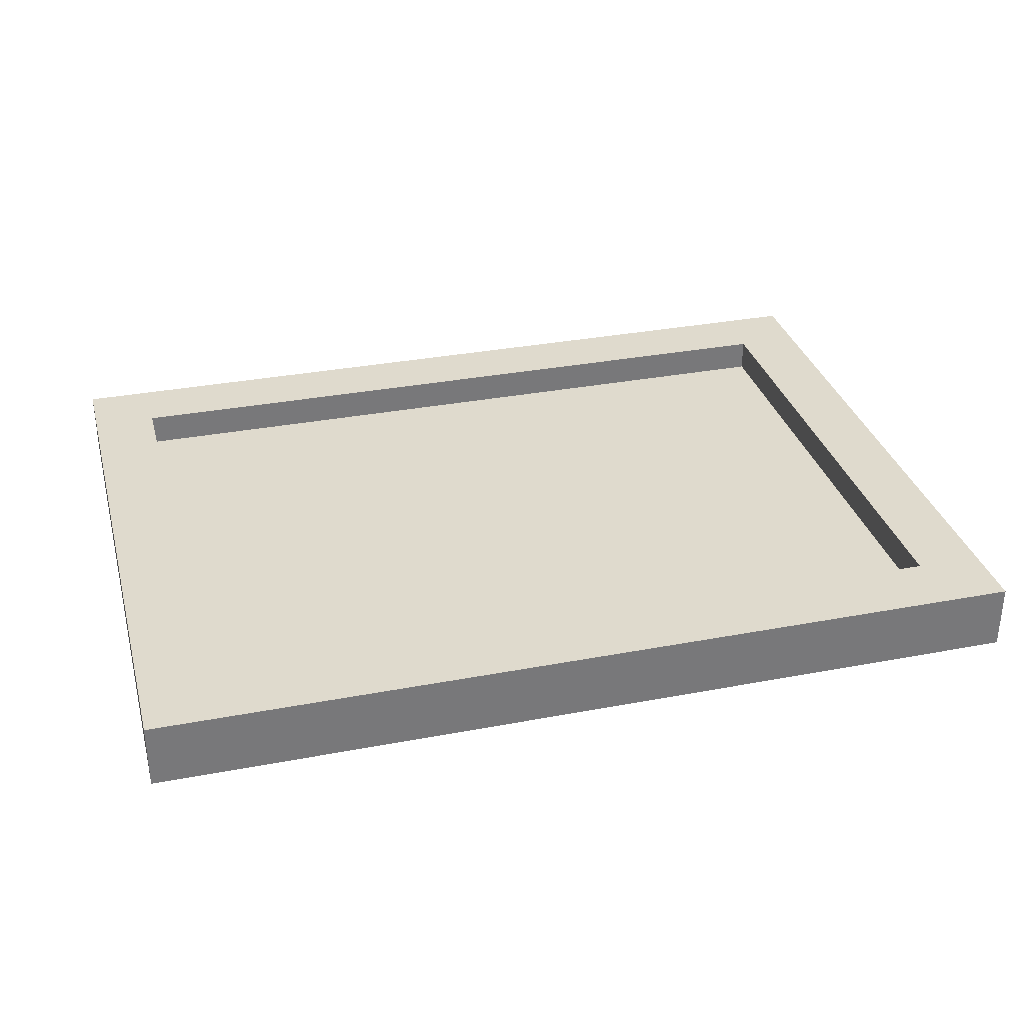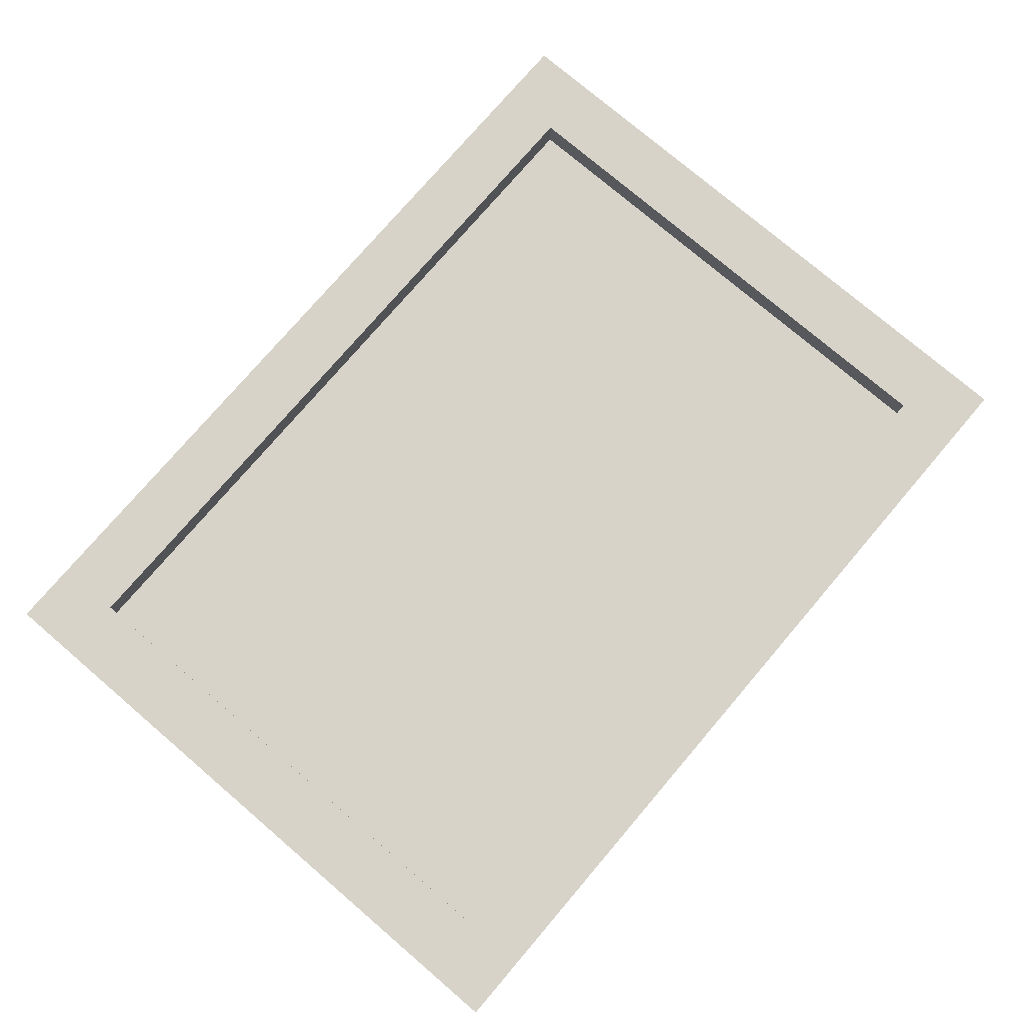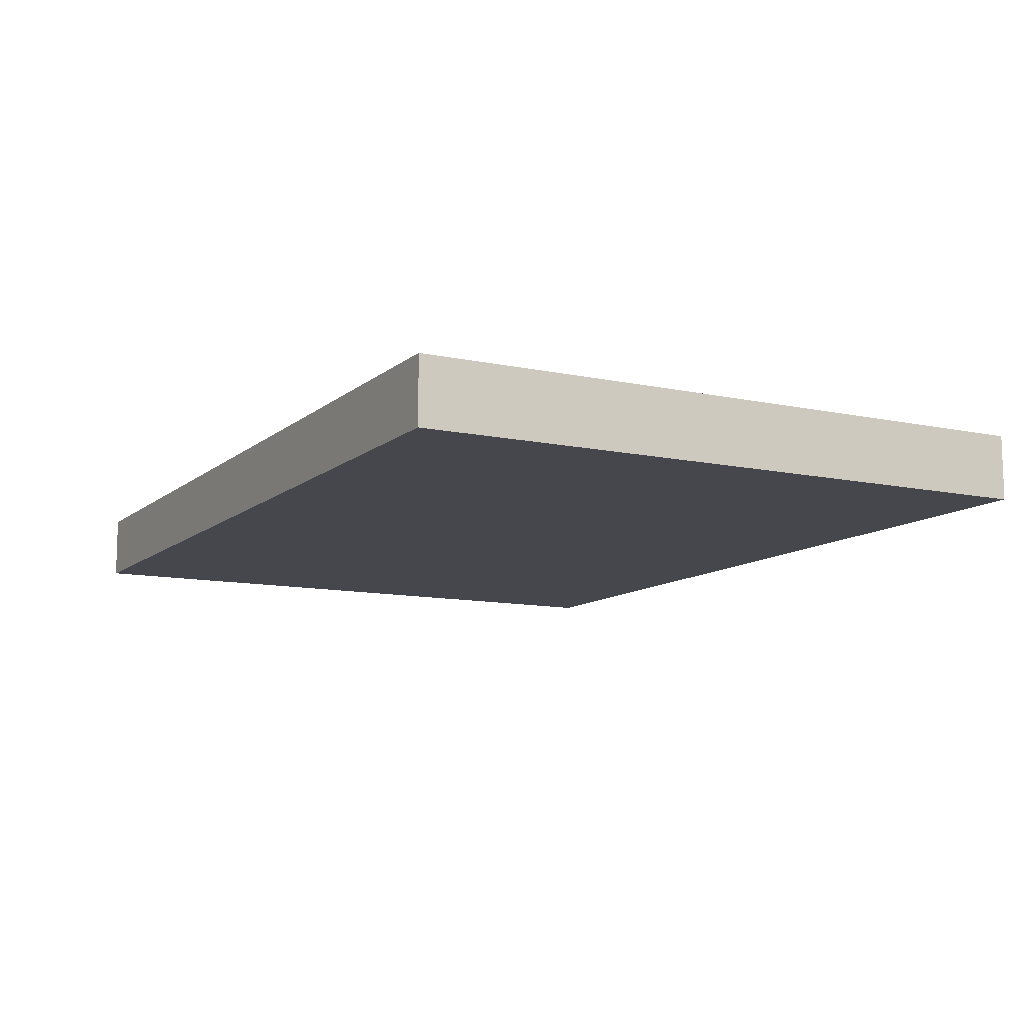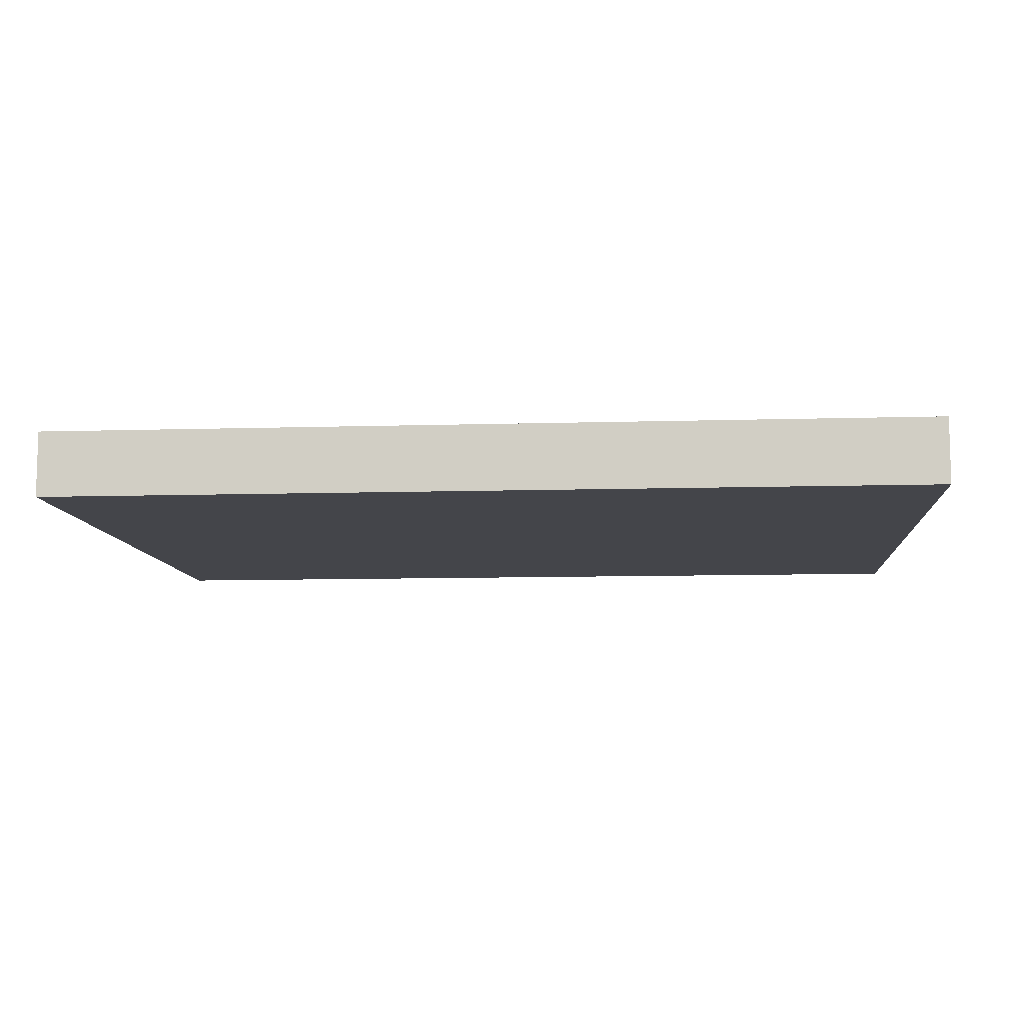
<metadata>
{"format":"obj","ext":"obj","renderer":"f3d","projection":"perspective","resolution":1024,"background":"white","views":[{"elev":32.6,"azim":-14.8,"up":"+Z"},{"elev":76.7,"azim":-49.5,"up":"+Z"},{"elev":-11.0,"azim":-118.2,"up":"+Z"},{"elev":-9.3,"azim":4.6,"up":"+Z"}]}
</metadata>
<code>
o
v -1.1 1.4 -1.8
v -1.1 1.4 -2
v -1.1 3.4 -1.8
v -1.1 3.4 -2
v 1.4 1.6 -1.8
v 1.4 1.6 -1.9
v 1.4 3.2 -1.8
v 1.4 3.2 -1.9
v -0.9 1.6 -1.8
v -0.9 1.6 -1.9
v -0.9 2.4 -1.9
v -0.9 2.5 -1.9
v -0.9 3.2 -1.8
v -0.9 3.2 -1.9
v 1.6 1.4 -1.8
v 1.6 1.4 -2
v 1.6 3.4 -1.8
v 1.6 3.4 -2
v -1.1 1.4 -1.8
v -1.1 3.4 -1.8
v -0.9 1.6 -1.8
v -0.9 3.2 -1.8
v 1.4 1.6 -1.8
v 1.4 3.2 -1.8
v 1.6 1.4 -1.8
v 1.6 3.4 -1.8
v -0.9 1.6 -1.9
v -0.9 2.4 -1.9
v -0.9 2.5 -1.9
v -0.9 3.2 -1.9
v -0.8 1.8 -1.9
v -0.8 1.9 -1.9
v -0.8 2.4 -1.9
v -0.8 2.5 -1.9
v -0.8 2.9 -1.9
v -0.8 3 -1.9
v -0.7 1.6 -1.9
v -0.7 1.8 -1.9
v -0.7 1.9 -1.9
v -0.7 2.1 -1.9
v -0.7 2.2 -1.9
v -0.7 2.3 -1.9
v -0.7 2.6 -1.9
v -0.7 2.7 -1.9
v -0.7 2.9 -1.9
v -0.7 3 -1.9
v -0.6 1.7 -1.9
v -0.6 1.8 -1.9
v -0.6 1.9 -1.9
v -0.6 2.1 -1.9
v -0.5 1.7 -1.9
v -0.5 1.8 -1.9
v -0.5 1.9 -1.9
v -0.5 2 -1.9
v -0.5 2.2 -1.9
v -0.5 2.3 -1.9
v -0.4 1.6 -1.9
v -0.4 1.9 -1.9
v -0.4 2.2 -1.9
v -0.4 2.3 -1.9
v -0.3 2.2 -1.9
v -0.3 2.3 -1.9
v -0.3 2.5 -1.9
v -0.3 2.6 -1.9
v -0.3 2.7 -1.9
v -0.3 2.8 -1.9
v -0.3 2.9 -1.9
v -0.3 3.1 -1.9
v -0.2 2.5 -1.9
v -0.2 2.6 -1.9
v -0.2 2.7 -1.9
v -0.2 2.9 -1.9
v -0.2 3 -1.9
v -0.1 1.9 -1.9
v -0.1 2 -1.9
v -0.1 2.3 -1.9
v -0.1 2.4 -1.9
v -0.1 2.9 -1.9
v -0.1 3 -1.9
v 0 2.3 -1.9
v 0 2.4 -1.9
v 0 2.6 -1.9
v 0 2.7 -1.9
v 0 2.9 -1.9
v 0 3.1 -1.9
v 0.1 2 -1.9
v 0.1 2.1 -1.9
v 0.1 2.6 -1.9
v 0.1 2.7 -1.9
v 0.2 1.7 -1.9
v 0.2 1.8 -1.9
v 0.2 2 -1.9
v 0.2 2.1 -1.9
v 0.2 2.4 -1.9
v 0.3 1.7 -1.9
v 0.3 1.8 -1.9
v 0.3 2.1 -1.9
v 0.3 2.2 -1.9
v 0.4 1.8 -1.9
v 0.4 1.9 -1.9
v 0.4 2 -1.9
v 0.4 2.1 -1.9
v 0.4 2.2 -1.9
v 0.4 2.3 -1.9
v 0.4 2.6 -1.9
v 0.4 2.8 -1.9
v 0.4 2.9 -1.9
v 0.4 3 -1.9
v 0.5 2.9 -1.9
v 0.5 3 -1.9
v 0.6 1.8 -1.9
v 0.6 1.9 -1.9
v 0.6 2 -1.9
v 0.6 2.2 -1.9
v 0.6 2.3 -1.9
v 0.6 2.5 -1.9
v 0.6 2.6 -1.9
v 0.6 2.8 -1.9
v 0.6 3 -1.9
v 0.7 1.9 -1.9
v 0.7 2 -1.9
v 0.7 2.2 -1.9
v 0.7 2.3 -1.9
v 0.7 2.5 -1.9
v 0.7 2.6 -1.9
v 0.7 2.8 -1.9
v 0.7 3 -1.9
v 0.8 1.6 -1.9
v 0.8 1.9 -1.9
v 0.8 2.1 -1.9
v 0.8 2.3 -1.9
v 0.8 2.4 -1.9
v 0.8 2.6 -1.9
v 0.9 1.7 -1.9
v 0.9 1.8 -1.9
v 0.9 2 -1.9
v 0.9 2.1 -1.9
v 0.9 2.4 -1.9
v 0.9 2.5 -1.9
v 1 1.7 -1.9
v 1 1.8 -1.9
v 1 2.1 -1.9
v 1 2.3 -1.9
v 1 2.4 -1.9
v 1 2.5 -1.9
v 1.1 1.6 -1.9
v 1.1 1.9 -1.9
v 1.1 2 -1.9
v 1.1 2.1 -1.9
v 1.1 2.4 -1.9
v 1.1 2.6 -1.9
v 1.1 2.8 -1.9
v 1.1 2.9 -1.9
v 1.2 2.2 -1.9
v 1.2 2.3 -1.9
v 1.2 2.8 -1.9
v 1.2 2.9 -1.9
v 1.3 2.2 -1.9
v 1.3 2.3 -1.9
v 1.4 1.6 -1.9
v 1.4 3.2 -1.9
v -1.1 1.4 -2
v -1.1 3.4 -2
v -0.9 1.6 -2
v -0.9 2.4 -2
v -0.9 2.5 -2
v -0.9 3.2 -2
v -0.8 1.8 -2
v -0.8 1.9 -2
v -0.8 2.4 -2
v -0.8 2.5 -2
v -0.8 2.9 -2
v -0.8 3 -2
v -0.7 1.6 -2
v -0.7 1.8 -2
v -0.7 1.9 -2
v -0.7 2.1 -2
v -0.7 2.2 -2
v -0.7 2.3 -2
v -0.7 2.6 -2
v -0.7 2.7 -2
v -0.7 2.9 -2
v -0.7 3 -2
v -0.6 1.7 -2
v -0.6 1.8 -2
v -0.6 1.9 -2
v -0.6 2.1 -2
v -0.5 1.7 -2
v -0.5 1.8 -2
v -0.5 1.9 -2
v -0.5 2 -2
v -0.5 2.2 -2
v -0.5 2.3 -2
v -0.4 1.6 -2
v -0.4 1.9 -2
v -0.4 2.2 -2
v -0.4 2.3 -2
v -0.3 2.2 -2
v -0.3 2.3 -2
v -0.3 2.5 -2
v -0.3 2.6 -2
v -0.3 2.7 -2
v -0.3 2.8 -2
v -0.3 2.9 -2
v -0.3 3.1 -2
v -0.2 2.5 -2
v -0.2 2.6 -2
v -0.2 2.7 -2
v -0.2 2.9 -2
v -0.2 3 -2
v -0.1 1.9 -2
v -0.1 2 -2
v -0.1 2.3 -2
v -0.1 2.4 -2
v -0.1 2.9 -2
v -0.1 3 -2
v 0 2.3 -2
v 0 2.4 -2
v 0 2.6 -2
v 0 2.7 -2
v 0 2.9 -2
v 0 3.1 -2
v 0.1 2 -2
v 0.1 2.1 -2
v 0.1 2.6 -2
v 0.1 2.7 -2
v 0.2 1.7 -2
v 0.2 1.8 -2
v 0.2 2 -2
v 0.2 2.1 -2
v 0.2 2.4 -2
v 0.3 1.7 -2
v 0.3 1.8 -2
v 0.3 2.1 -2
v 0.3 2.2 -2
v 0.4 1.8 -2
v 0.4 1.9 -2
v 0.4 2 -2
v 0.4 2.1 -2
v 0.4 2.2 -2
v 0.4 2.3 -2
v 0.4 2.6 -2
v 0.4 2.8 -2
v 0.4 2.9 -2
v 0.4 3 -2
v 0.5 2.9 -2
v 0.5 3 -2
v 0.6 1.8 -2
v 0.6 1.9 -2
v 0.6 2 -2
v 0.6 2.2 -2
v 0.6 2.3 -2
v 0.6 2.5 -2
v 0.6 2.6 -2
v 0.6 2.8 -2
v 0.6 3 -2
v 0.7 1.9 -2
v 0.7 2 -2
v 0.7 2.2 -2
v 0.7 2.3 -2
v 0.7 2.5 -2
v 0.7 2.6 -2
v 0.7 2.8 -2
v 0.7 3 -2
v 0.8 1.6 -2
v 0.8 1.9 -2
v 0.8 2.1 -2
v 0.8 2.3 -2
v 0.8 2.4 -2
v 0.8 2.6 -2
v 0.9 1.7 -2
v 0.9 1.8 -2
v 0.9 2 -2
v 0.9 2.1 -2
v 0.9 2.4 -2
v 0.9 2.5 -2
v 1 1.7 -2
v 1 1.8 -2
v 1 2.1 -2
v 1 2.3 -2
v 1 2.4 -2
v 1 2.5 -2
v 1.1 1.6 -2
v 1.1 1.9 -2
v 1.1 2 -2
v 1.1 2.1 -2
v 1.1 2.4 -2
v 1.1 2.6 -2
v 1.1 2.8 -2
v 1.1 2.9 -2
v 1.2 2.2 -2
v 1.2 2.3 -2
v 1.2 2.8 -2
v 1.2 2.9 -2
v 1.3 2.2 -2
v 1.3 2.3 -2
v 1.4 1.6 -2
v 1.4 3.2 -2
v 1.6 1.4 -2
v 1.6 3.4 -2
v -1.1 1.4 -1.8
v 1.6 1.4 -1.8
v -1.1 1.4 -2
v 1.6 1.4 -2
v -0.9 3.2 -1.8
v 1.4 3.2 -1.8
v -0.9 3.2 -1.9
v 1.4 3.2 -1.9
v -0.9 1.6 -1.8
v 1.4 1.6 -1.8
v -0.9 1.6 -1.9
v -0.7 1.6 -1.9
v -0.4 1.6 -1.9
v 0.8 1.6 -1.9
v 1.1 1.6 -1.9
v 1.4 1.6 -1.9
v -1.1 3.4 -1.8
v 1.6 3.4 -1.8
v -1.1 3.4 -2
v 1.6 3.4 -2
f 3 2 1
f 4 2 3
f 7 6 5
f 8 6 7
f 9 10 11
f 9 11 12
f 9 12 13
f 13 12 14
f 15 16 17
f 17 16 18
f 21 20 19
f 22 20 21
f 23 21 19
f 24 20 22
f 25 23 19
f 25 24 23
f 26 20 24
f 26 24 25
f 31 28 27
f 32 28 31
f 33 29 28
f 33 28 32
f 34 30 29
f 34 29 33
f 35 30 34
f 36 30 35
f 37 31 27
f 38 32 31
f 38 31 37
f 39 33 32
f 39 32 38
f 39 34 33
f 39 35 34
f 40 35 39
f 41 35 40
f 42 35 41
f 43 35 42
f 44 35 43
f 45 36 35
f 45 35 44
f 46 30 36
f 46 36 45
f 47 38 37
f 47 39 38
f 48 39 47
f 49 40 39
f 49 39 48
f 50 41 40
f 50 40 49
f 51 48 47
f 51 47 37
f 52 49 48
f 52 48 51
f 53 50 49
f 53 49 52
f 54 50 53
f 55 41 50
f 55 50 54
f 55 42 41
f 56 43 42
f 56 42 55
f 57 51 37
f 57 53 52
f 57 52 51
f 58 54 53
f 58 53 57
f 59 56 55
f 59 55 54
f 60 43 56
f 60 56 59
f 61 59 54
f 61 60 59
f 62 43 60
f 62 60 61
f 63 43 62
f 64 44 43
f 64 43 63
f 65 45 44
f 65 44 64
f 65 46 45
f 66 46 65
f 67 46 66
f 68 30 46
f 68 46 67
f 69 64 63
f 69 63 62
f 69 62 61
f 70 65 64
f 70 64 69
f 71 66 65
f 71 65 70
f 72 67 66
f 72 68 67
f 73 68 72
f 74 54 58
f 74 58 57
f 75 70 69
f 75 54 74
f 75 61 54
f 75 69 61
f 76 70 75
f 77 70 76
f 78 72 66
f 78 73 72
f 79 68 73
f 79 73 78
f 80 77 76
f 80 75 74
f 80 76 75
f 81 70 77
f 81 77 80
f 82 71 70
f 82 70 81
f 83 66 71
f 83 71 82
f 84 78 66
f 84 79 78
f 85 30 68
f 85 79 84
f 85 68 79
f 86 82 81
f 86 81 80
f 86 80 74
f 87 82 86
f 88 83 82
f 88 82 87
f 89 66 83
f 89 83 88
f 90 74 57
f 90 86 74
f 91 86 90
f 92 87 86
f 92 86 91
f 93 88 87
f 93 87 92
f 94 88 93
f 95 91 90
f 95 90 57
f 96 92 91
f 96 91 95
f 97 94 93
f 97 93 92
f 98 94 97
f 99 92 96
f 99 96 95
f 100 92 99
f 101 97 92
f 101 92 100
f 102 98 97
f 102 97 101
f 103 94 98
f 103 98 102
f 104 94 103
f 105 88 94
f 105 89 88
f 106 84 66
f 106 89 105
f 106 85 84
f 106 66 89
f 107 85 106
f 108 85 107
f 109 106 105
f 109 107 106
f 109 108 107
f 110 85 108
f 110 108 109
f 111 99 95
f 111 100 99
f 112 103 102
f 112 100 111
f 112 104 103
f 112 102 101
f 112 101 100
f 113 104 112
f 114 104 113
f 115 94 104
f 115 104 114
f 116 105 94
f 116 109 105
f 116 110 109
f 117 110 116
f 118 110 117
f 119 85 110
f 119 110 118
f 120 113 112
f 120 112 111
f 121 114 113
f 121 113 120
f 122 115 114
f 122 114 121
f 123 94 115
f 123 115 122
f 124 116 94
f 124 117 116
f 125 118 117
f 125 117 124
f 126 119 118
f 126 118 125
f 127 85 119
f 127 119 126
f 128 122 121
f 128 111 95
f 128 120 111
f 128 123 122
f 128 95 57
f 128 121 120
f 129 123 128
f 130 123 129
f 131 94 123
f 131 123 130
f 132 127 126
f 132 94 131
f 132 124 94
f 132 125 124
f 132 126 125
f 133 127 132
f 134 129 128
f 135 129 134
f 136 130 129
f 137 131 130
f 137 130 136
f 138 132 131
f 138 133 132
f 139 133 138
f 140 134 128
f 140 135 134
f 141 129 135
f 141 135 140
f 142 131 137
f 142 137 136
f 143 138 131
f 143 131 142
f 144 139 138
f 144 138 143
f 145 133 139
f 145 139 144
f 146 140 128
f 146 141 140
f 147 136 129
f 147 141 146
f 147 129 141
f 148 142 136
f 148 136 147
f 149 144 143
f 149 142 148
f 149 143 142
f 150 145 144
f 150 144 149
f 151 127 133
f 151 145 150
f 151 133 145
f 152 127 151
f 153 127 152
f 154 150 149
f 154 148 147
f 154 147 146
f 154 152 151
f 154 151 150
f 154 149 148
f 155 152 154
f 156 153 152
f 156 152 155
f 157 127 153
f 157 153 156
f 158 155 154
f 158 154 146
f 159 156 155
f 159 155 158
f 159 157 156
f 160 158 146
f 160 159 158
f 161 30 85
f 161 159 160
f 161 85 127
f 161 157 159
f 161 127 157
f 162 163 164
f 164 163 165
f 165 163 166
f 166 163 167
f 164 165 168
f 168 165 169
f 165 166 170
f 169 165 170
f 166 167 171
f 170 166 171
f 171 167 172
f 172 167 173
f 162 164 174
f 164 168 174
f 168 169 175
f 174 168 175
f 169 170 176
f 175 169 176
f 170 171 176
f 171 172 176
f 176 172 177
f 177 172 178
f 178 172 179
f 179 172 180
f 180 172 181
f 172 173 182
f 181 172 182
f 173 167 183
f 182 173 183
f 174 175 184
f 175 176 184
f 184 176 185
f 176 177 186
f 185 176 186
f 177 178 187
f 186 177 187
f 184 185 188
f 174 184 188
f 185 186 189
f 188 185 189
f 186 187 190
f 189 186 190
f 190 187 191
f 187 178 192
f 191 187 192
f 178 179 192
f 179 180 193
f 192 179 193
f 162 174 194
f 174 188 194
f 189 190 194
f 188 189 194
f 190 191 195
f 194 190 195
f 192 193 196
f 191 192 196
f 193 180 197
f 196 193 197
f 191 196 198
f 196 197 198
f 197 180 199
f 198 197 199
f 199 180 200
f 180 181 201
f 200 180 201
f 181 182 202
f 201 181 202
f 182 183 202
f 202 183 203
f 203 183 204
f 183 167 205
f 204 183 205
f 200 201 206
f 199 200 206
f 198 199 206
f 201 202 207
f 206 201 207
f 202 203 208
f 207 202 208
f 203 204 209
f 204 205 209
f 209 205 210
f 195 191 211
f 194 195 211
f 191 198 212
f 211 191 212
f 206 207 212
f 198 206 212
f 212 207 213
f 213 207 214
f 203 209 215
f 209 210 215
f 210 205 216
f 215 210 216
f 213 214 217
f 211 212 217
f 212 213 217
f 214 207 218
f 217 214 218
f 207 208 219
f 218 207 219
f 208 203 220
f 219 208 220
f 203 215 221
f 215 216 221
f 205 167 222
f 221 216 222
f 216 205 222
f 218 219 223
f 217 218 223
f 211 217 223
f 223 219 224
f 219 220 225
f 224 219 225
f 220 203 226
f 225 220 226
f 194 211 227
f 211 223 227
f 227 223 228
f 223 224 229
f 228 223 229
f 224 225 230
f 229 224 230
f 230 225 231
f 227 228 232
f 194 227 232
f 228 229 233
f 232 228 233
f 230 231 234
f 229 230 234
f 234 231 235
f 233 229 236
f 232 233 236
f 236 229 237
f 229 234 238
f 237 229 238
f 234 235 239
f 238 234 239
f 235 231 240
f 239 235 240
f 240 231 241
f 231 225 242
f 225 226 242
f 203 221 243
f 242 226 243
f 226 203 243
f 221 222 243
f 243 222 244
f 244 222 245
f 242 243 246
f 243 244 246
f 244 245 246
f 245 222 247
f 246 245 247
f 232 236 248
f 236 237 248
f 239 240 249
f 248 237 249
f 240 241 249
f 238 239 249
f 237 238 249
f 249 241 250
f 250 241 251
f 241 231 252
f 251 241 252
f 231 242 253
f 242 246 253
f 246 247 253
f 253 247 254
f 254 247 255
f 247 222 256
f 255 247 256
f 249 250 257
f 248 249 257
f 250 251 258
f 257 250 258
f 251 252 259
f 258 251 259
f 252 231 260
f 259 252 260
f 231 253 261
f 253 254 261
f 254 255 262
f 261 254 262
f 255 256 263
f 262 255 263
f 256 222 264
f 263 256 264
f 258 259 265
f 232 248 265
f 248 257 265
f 259 260 265
f 162 194 265
f 194 232 265
f 257 258 265
f 265 260 266
f 266 260 267
f 260 231 268
f 267 260 268
f 263 264 269
f 268 231 269
f 231 261 269
f 261 262 269
f 262 263 269
f 269 264 270
f 265 266 271
f 271 266 272
f 266 267 273
f 267 268 274
f 273 267 274
f 268 269 275
f 269 270 275
f 275 270 276
f 265 271 277
f 271 272 277
f 272 266 278
f 277 272 278
f 274 268 279
f 273 274 279
f 268 275 280
f 279 268 280
f 275 276 281
f 280 275 281
f 276 270 282
f 281 276 282
f 265 277 283
f 162 265 283
f 277 278 283
f 266 273 284
f 283 278 284
f 278 266 284
f 273 279 285
f 284 273 285
f 279 280 286
f 285 279 286
f 280 281 286
f 281 282 287
f 286 281 287
f 270 264 288
f 287 282 288
f 282 270 288
f 288 264 289
f 289 264 290
f 286 287 291
f 283 284 291
f 285 286 291
f 288 289 291
f 287 288 291
f 284 285 291
f 291 289 292
f 289 290 293
f 292 289 293
f 290 264 294
f 293 290 294
f 291 292 295
f 283 291 295
f 292 293 296
f 295 292 296
f 293 294 296
f 162 283 297
f 283 295 297
f 295 296 297
f 264 222 298
f 297 296 298
f 167 163 298
f 294 264 298
f 222 167 298
f 296 294 298
f 162 297 299
f 297 298 299
f 298 163 300
f 299 298 300
f 303 302 301
f 304 302 303
f 307 306 305
f 308 306 307
f 309 310 311
f 311 310 312
f 312 310 313
f 313 310 314
f 314 310 315
f 315 310 316
f 317 318 319
f 319 318 320

</code>
